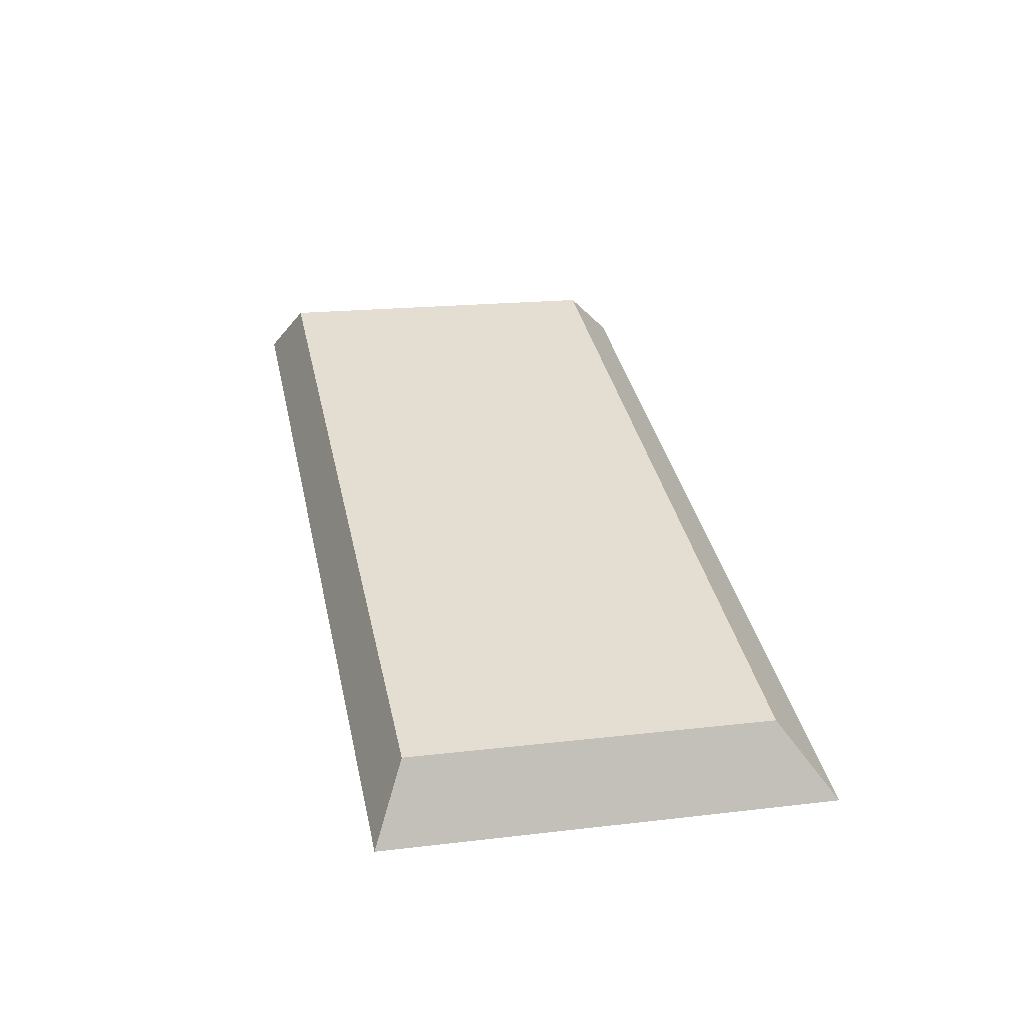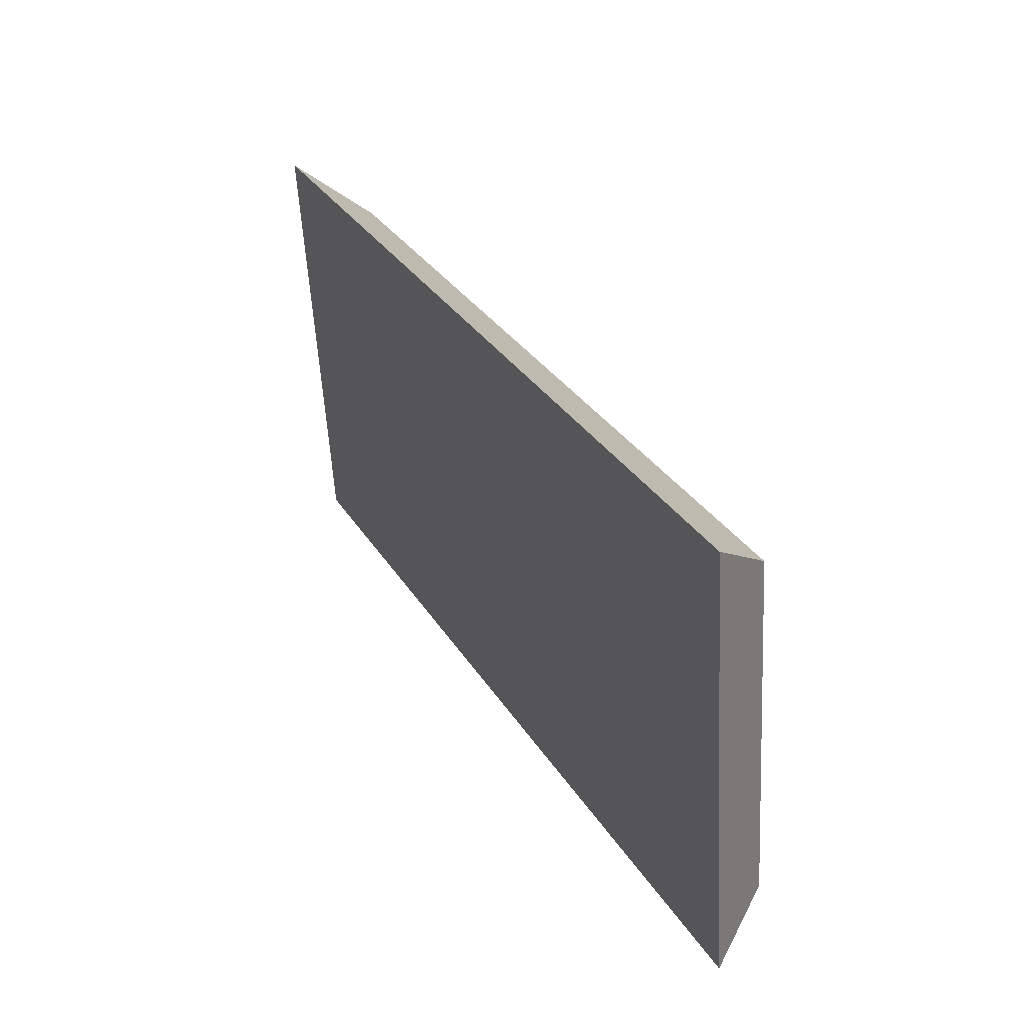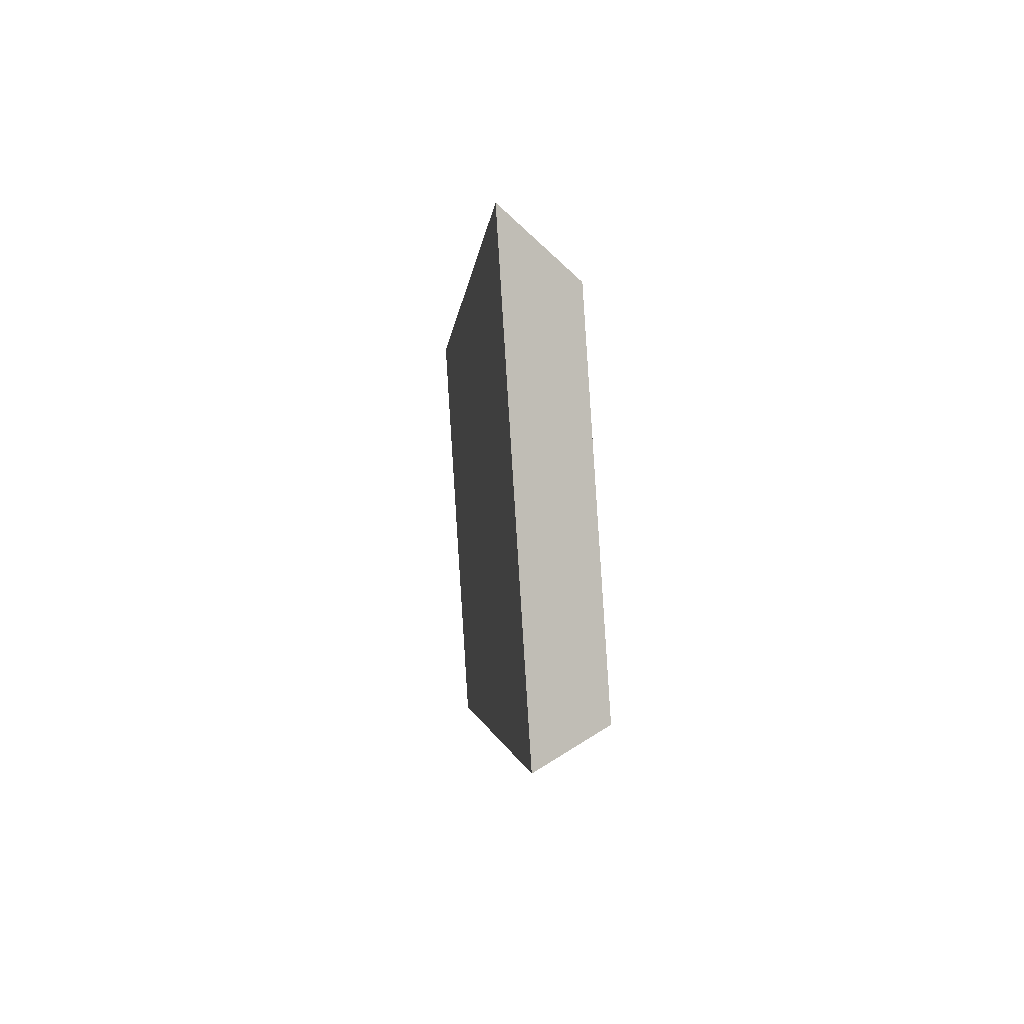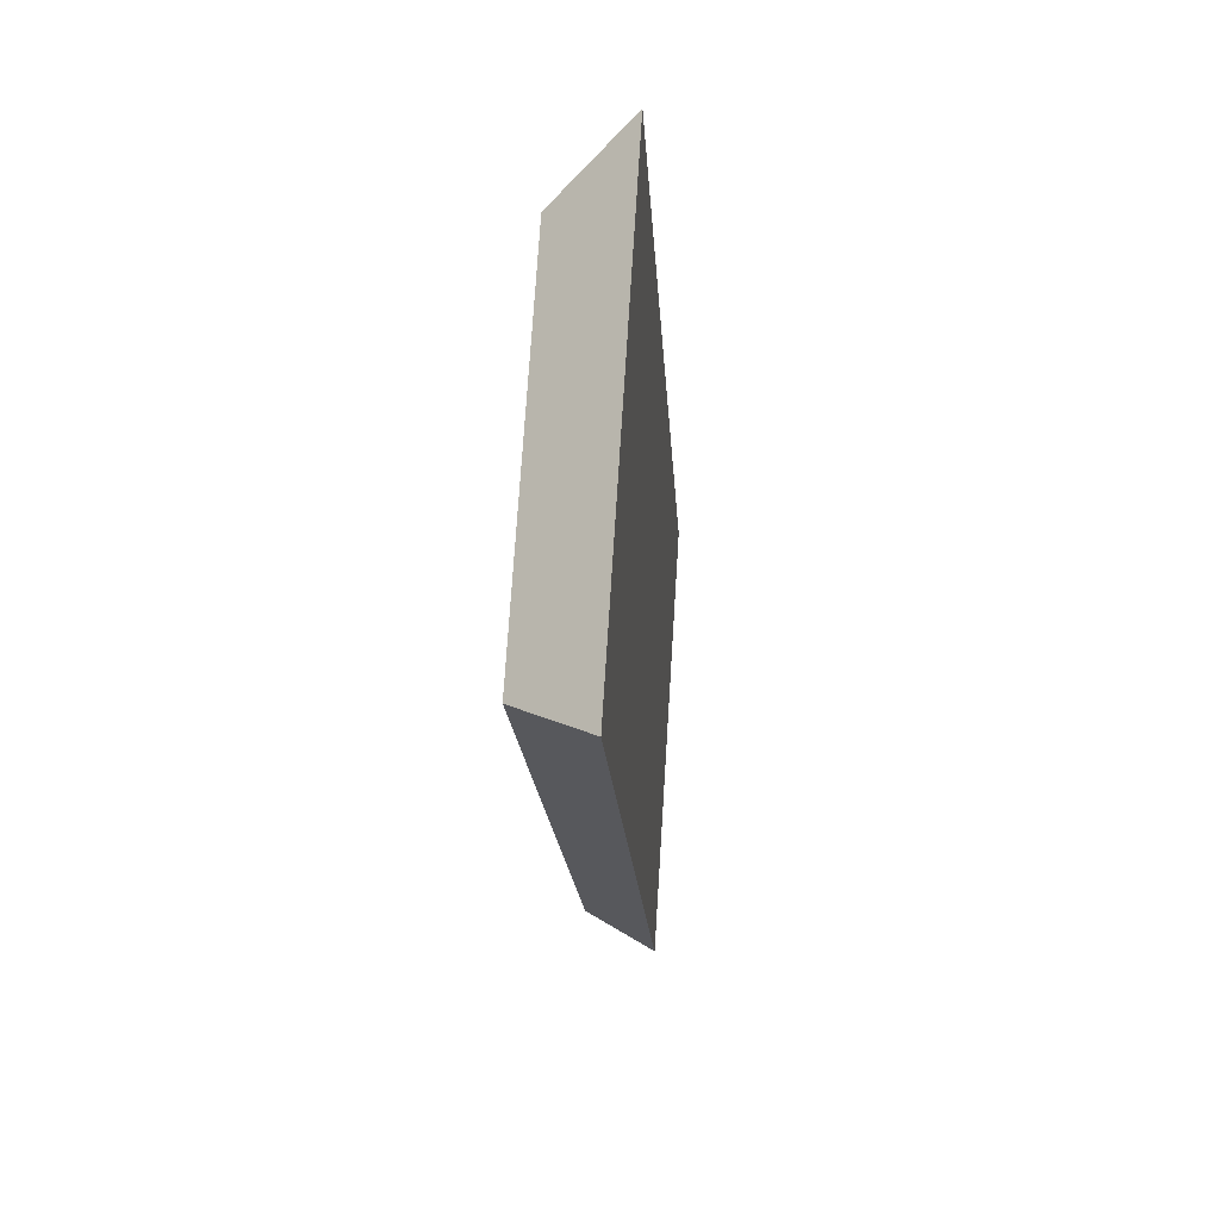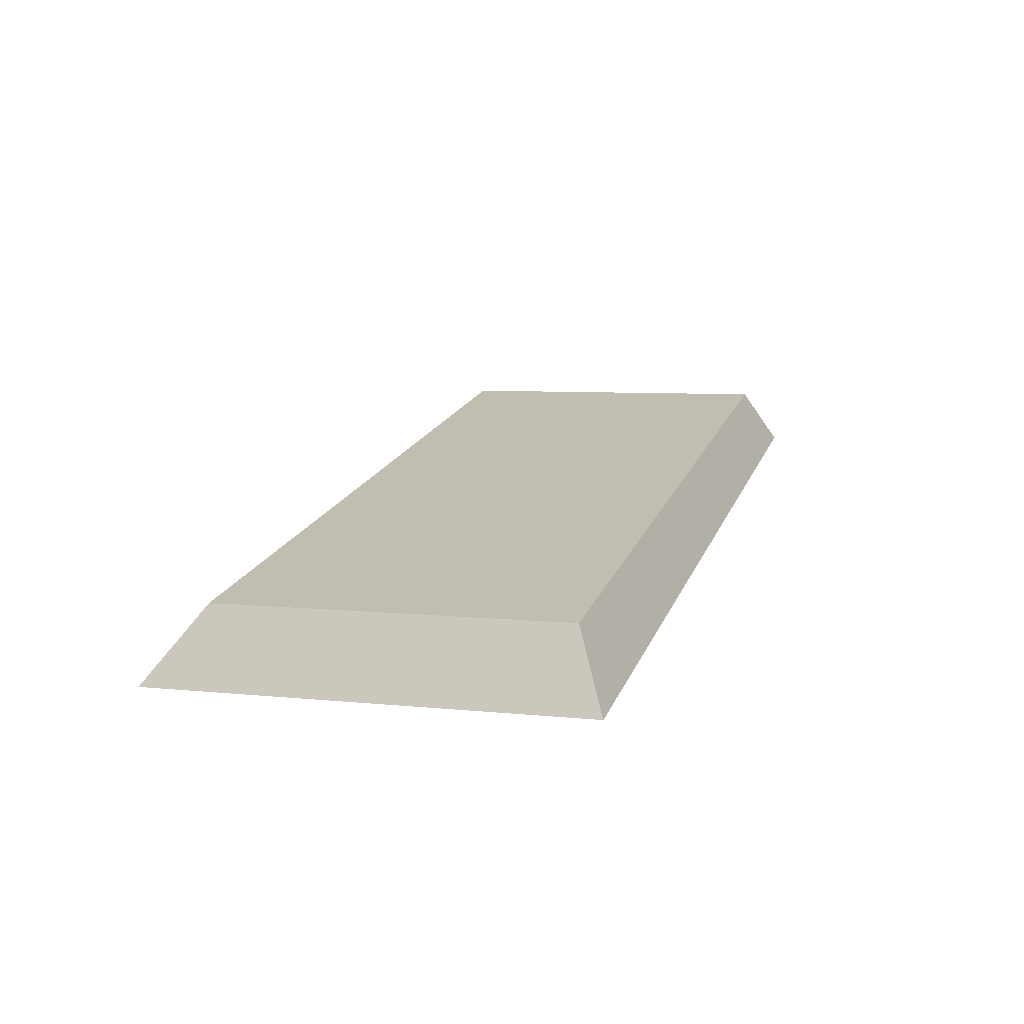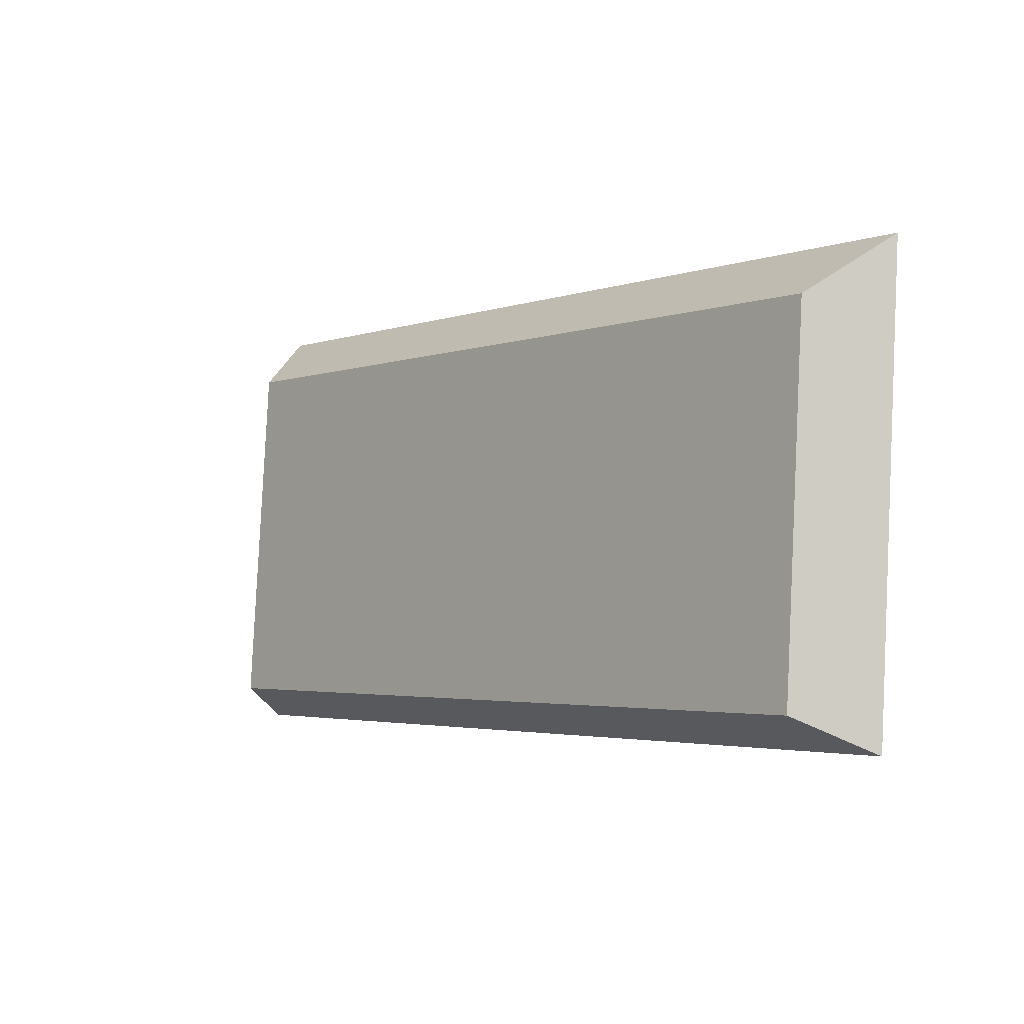
<metadata>
{"format":"obj","ext":"obj","renderer":"f3d","projection":"perspective","resolution":1024,"background":"white","views":[{"elev":36.2,"azim":-101.9,"up":"+Y"},{"elev":31.0,"azim":63.7,"up":"+Z"},{"elev":-2.5,"azim":85.6,"up":"+Z"},{"elev":-16.9,"azim":-86.8,"up":"+Z"},{"elev":18.5,"azim":107.2,"up":"+Y"},{"elev":-3.1,"azim":-130.2,"up":"+Z"}]}
</metadata>
<code>
o mesh12/mesh12-geometry#mesh12-geometry
v 0.7359 0.001188 0.1798
v 0.5775 -0.003713 0.2572
v 0.5775 0.001188 0.1798
v 0.7359 -0.003713 0.2572
v 0.5853 0.009033 0.2477
v 0.5853 0.01295 0.1858
v 0.7282 0.009033 0.2477
v 0.7282 0.01295 0.1858
f 1 2 3
f 2 1 4
f 5 3 2
f 6 1 3
f 1 7 4
f 7 2 4
f 3 5 6
f 2 7 5
f 1 6 8
f 7 1 8
f 7 6 5
f 6 7 8
f 3 2 1
f 4 1 2
f 2 3 5
f 3 1 6
f 4 7 1
f 4 2 7
f 6 5 3
f 5 7 2
f 8 6 1
f 8 1 7
f 5 6 7
f 8 7 6

</code>
